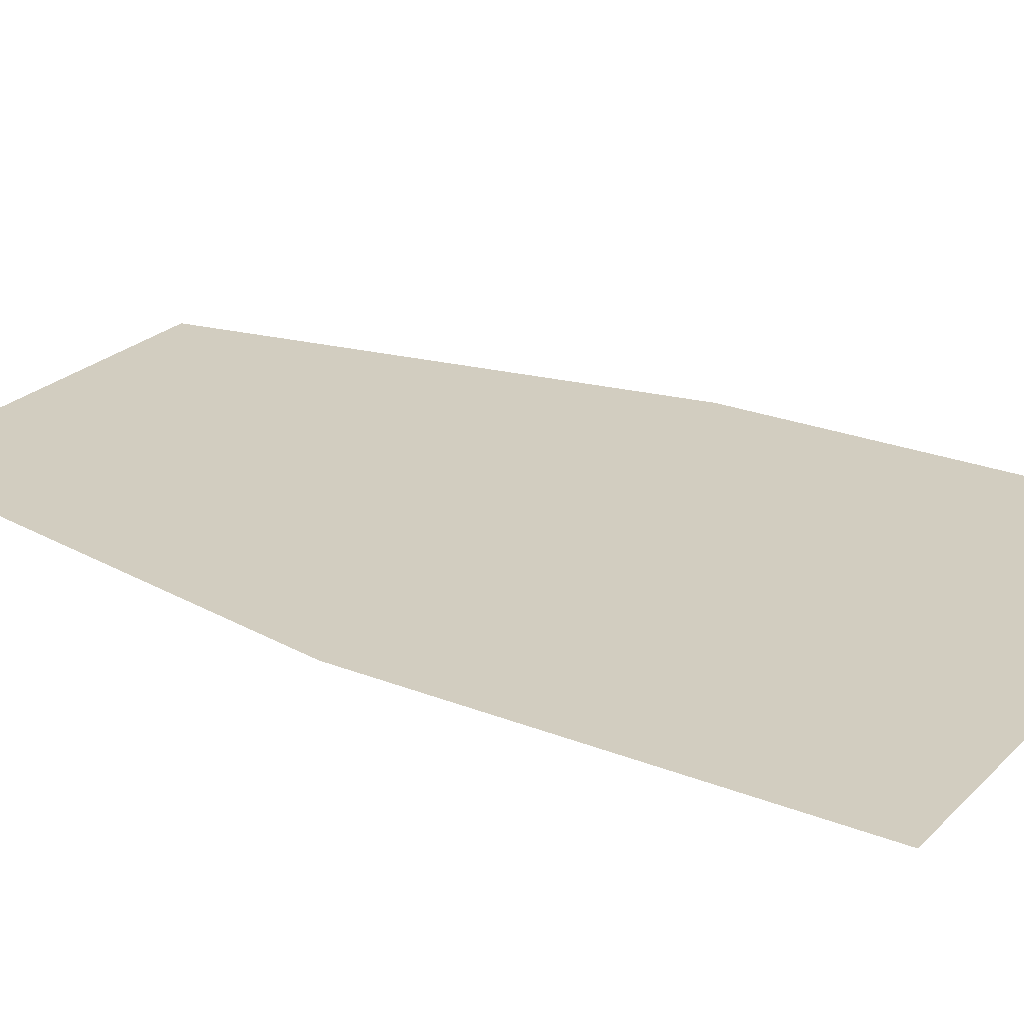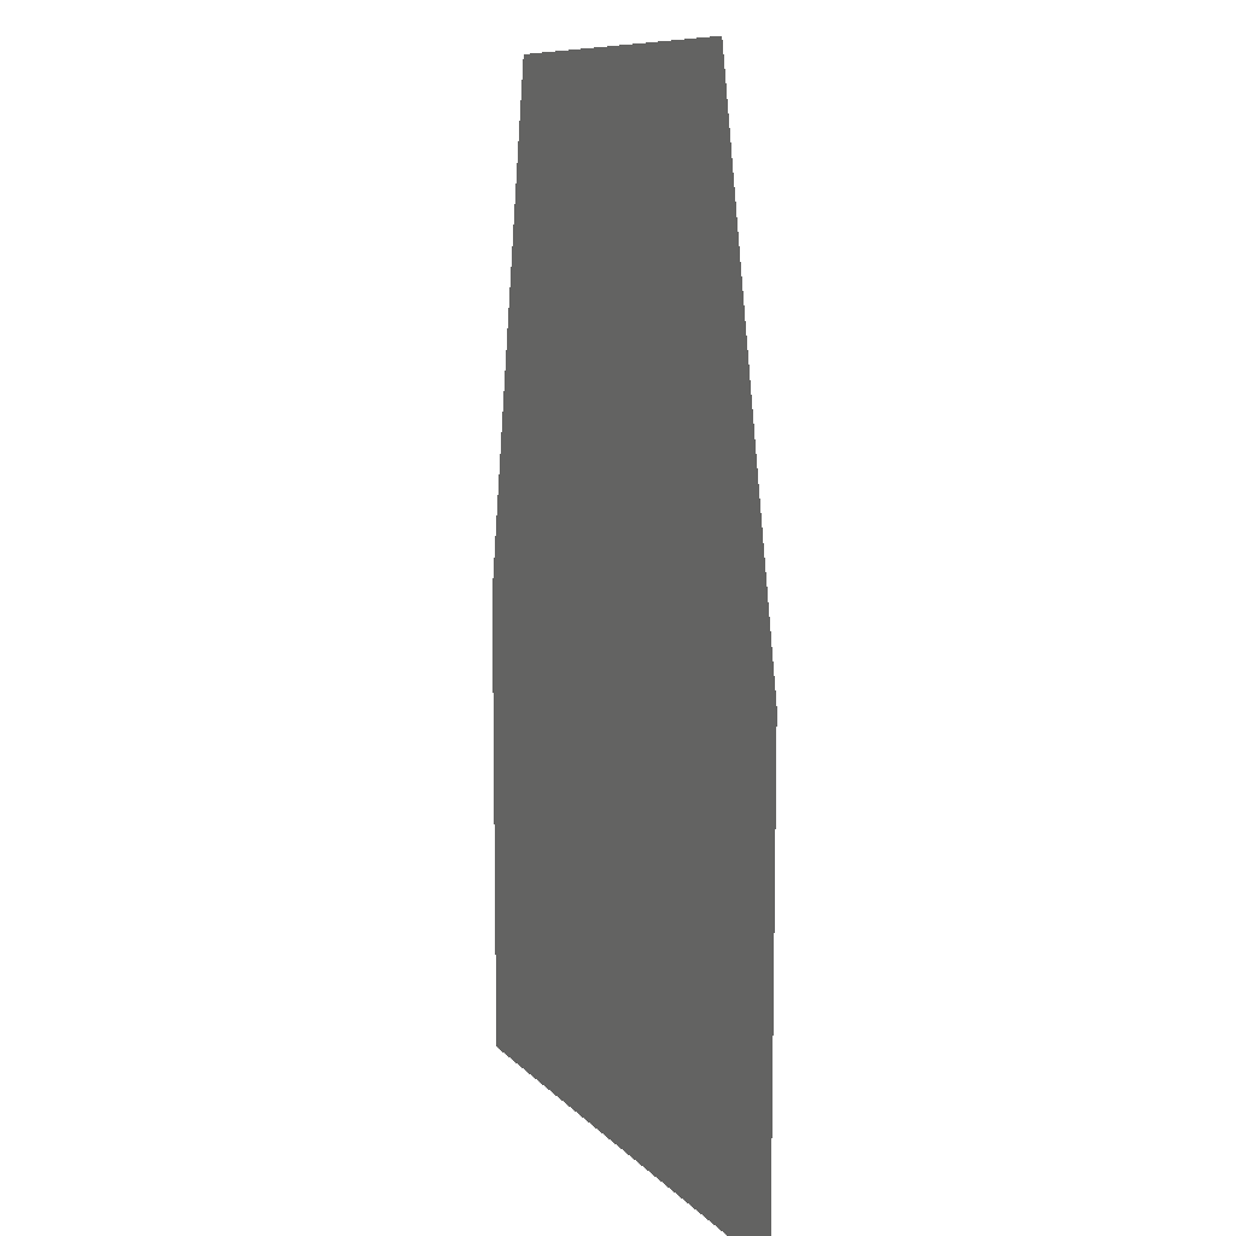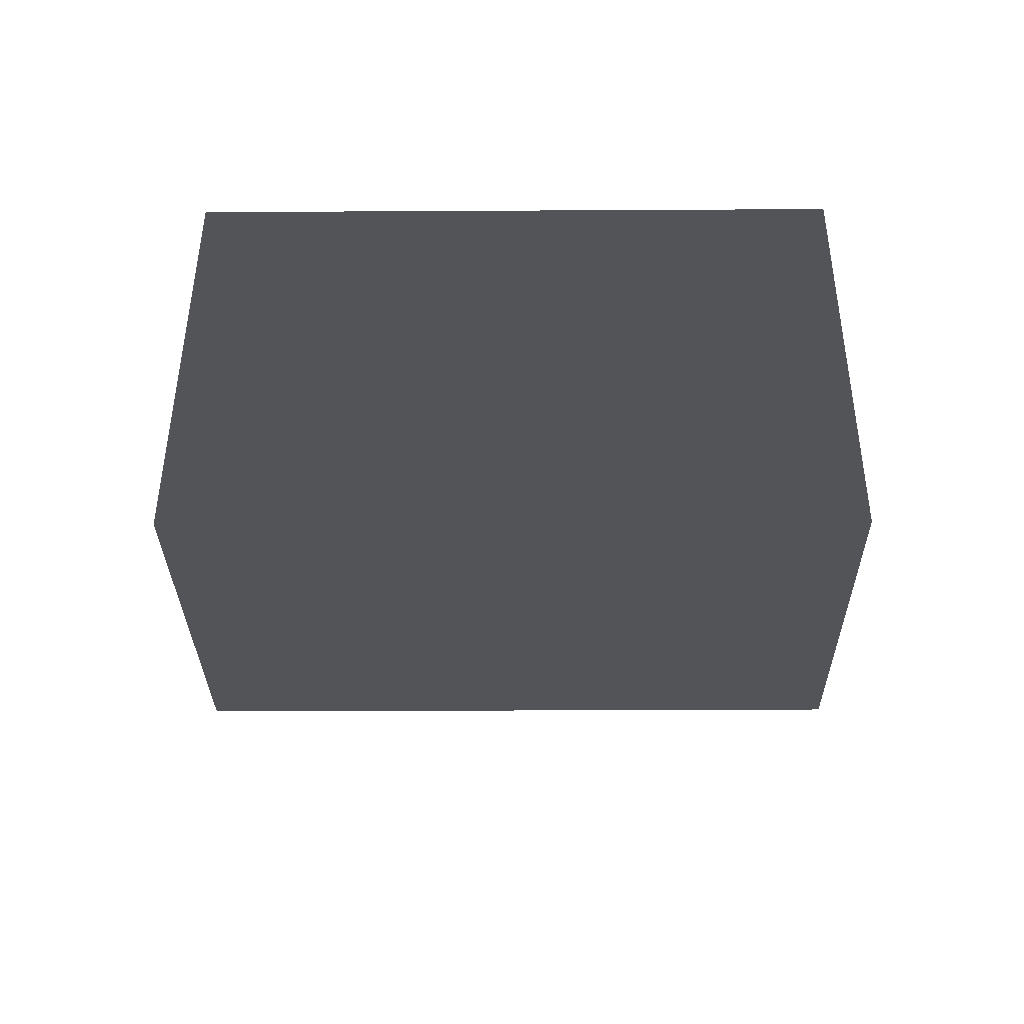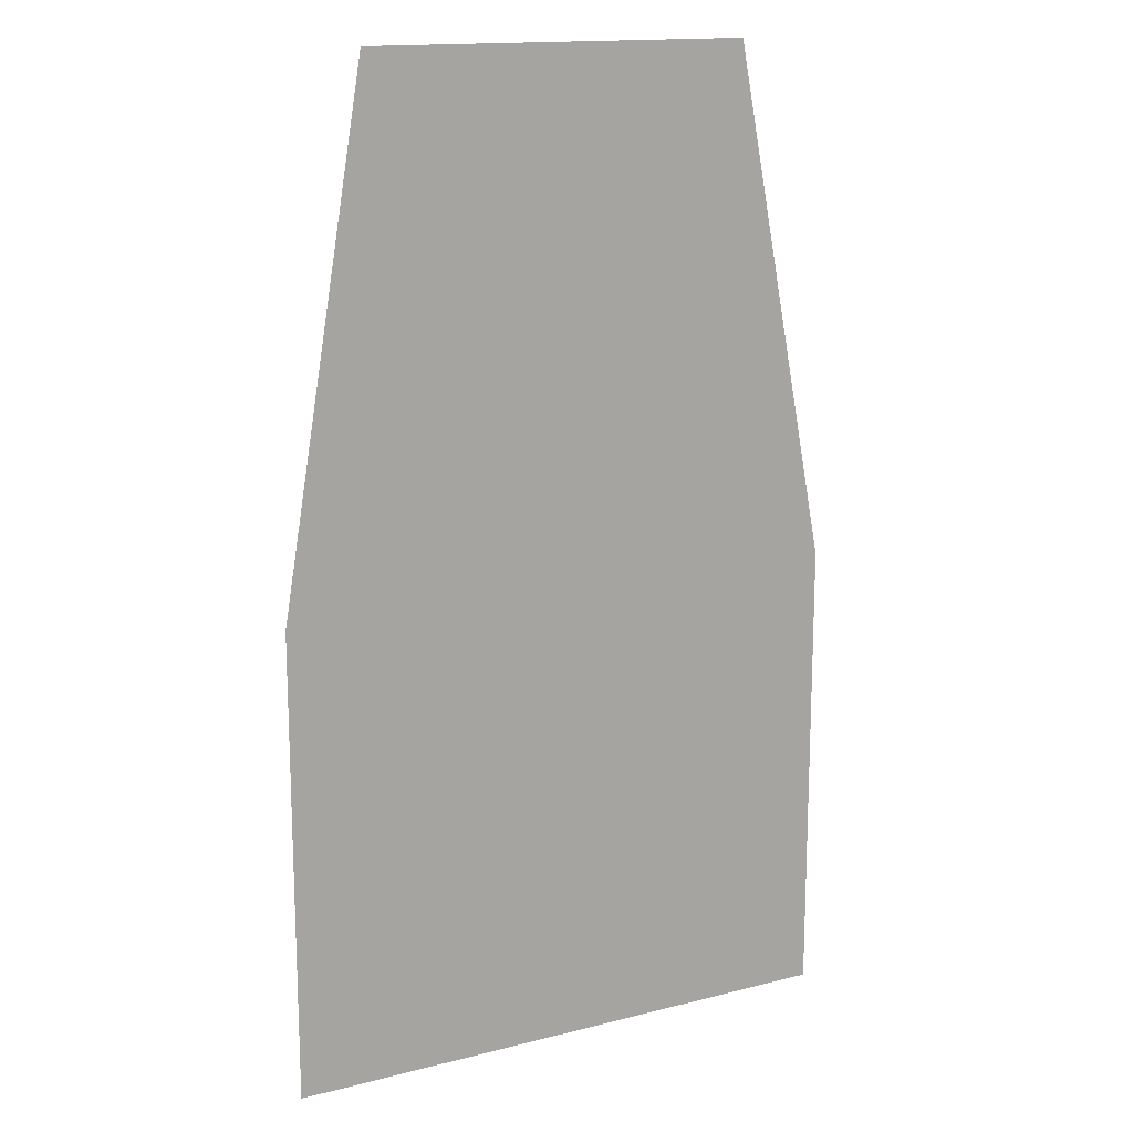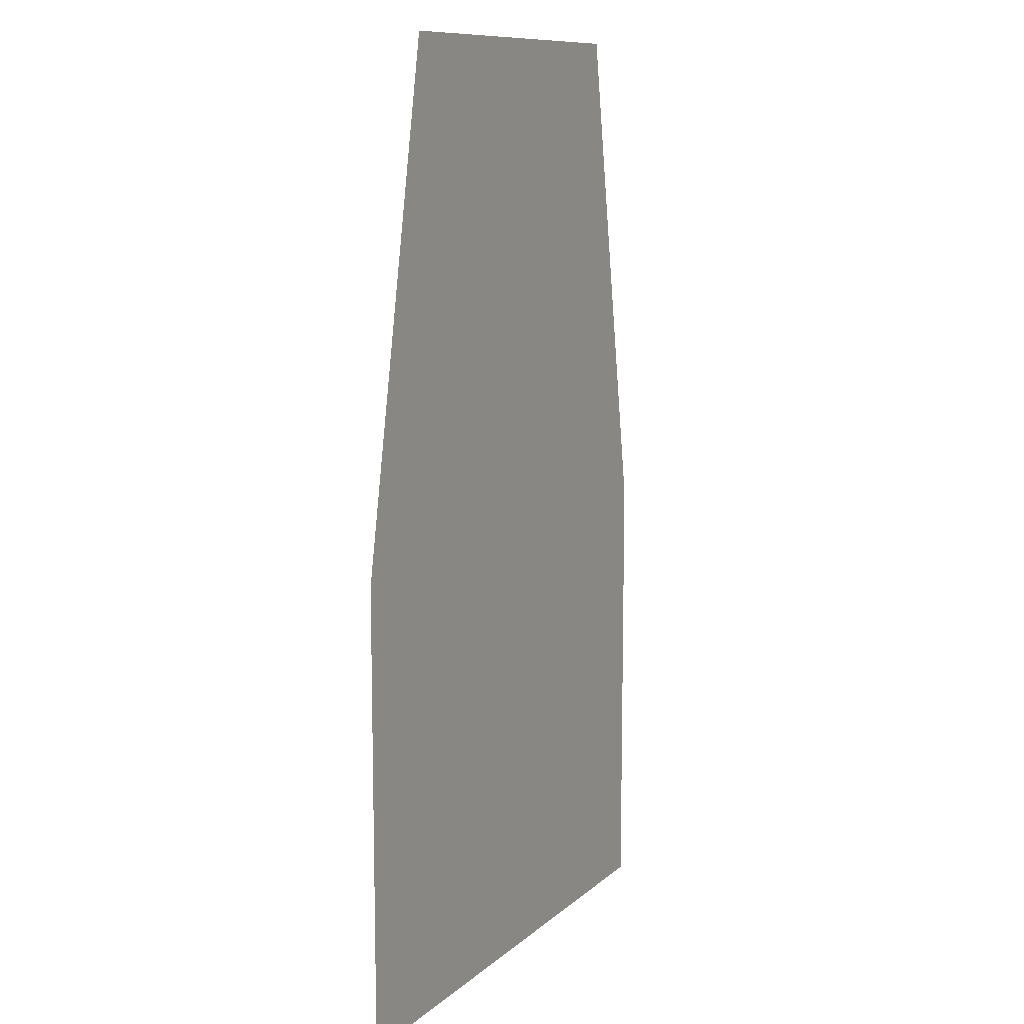
<metadata>
{"format":"obj","ext":"obj","renderer":"f3d","projection":"perspective","resolution":1024,"background":"white","views":[{"elev":24.5,"azim":123.0,"up":"+Y"},{"elev":10.4,"azim":-115.4,"up":"+Z"},{"elev":-22.8,"azim":0.6,"up":"+Y"},{"elev":15.3,"azim":151.7,"up":"+Z"},{"elev":10.7,"azim":-62.5,"up":"+Z"}]}
</metadata>
<code>
o mesh145/mesh145-geometry#mesh145-geometry
v 0.3379 -0.1654 0.1045
v 0.3344 -0.1654 0.1073
v 0.3344 -0.1654 0.1045
v 0.335 -0.1654 0.1104
v 0.3374 -0.1654 0.1104
v 0.3379 -0.1654 0.1073
f 1 2 3
f 2 1 4
f 3 2 1
f 4 1 2
f 4 1 5
f 5 1 4
f 5 1 6
f 6 1 5

</code>
